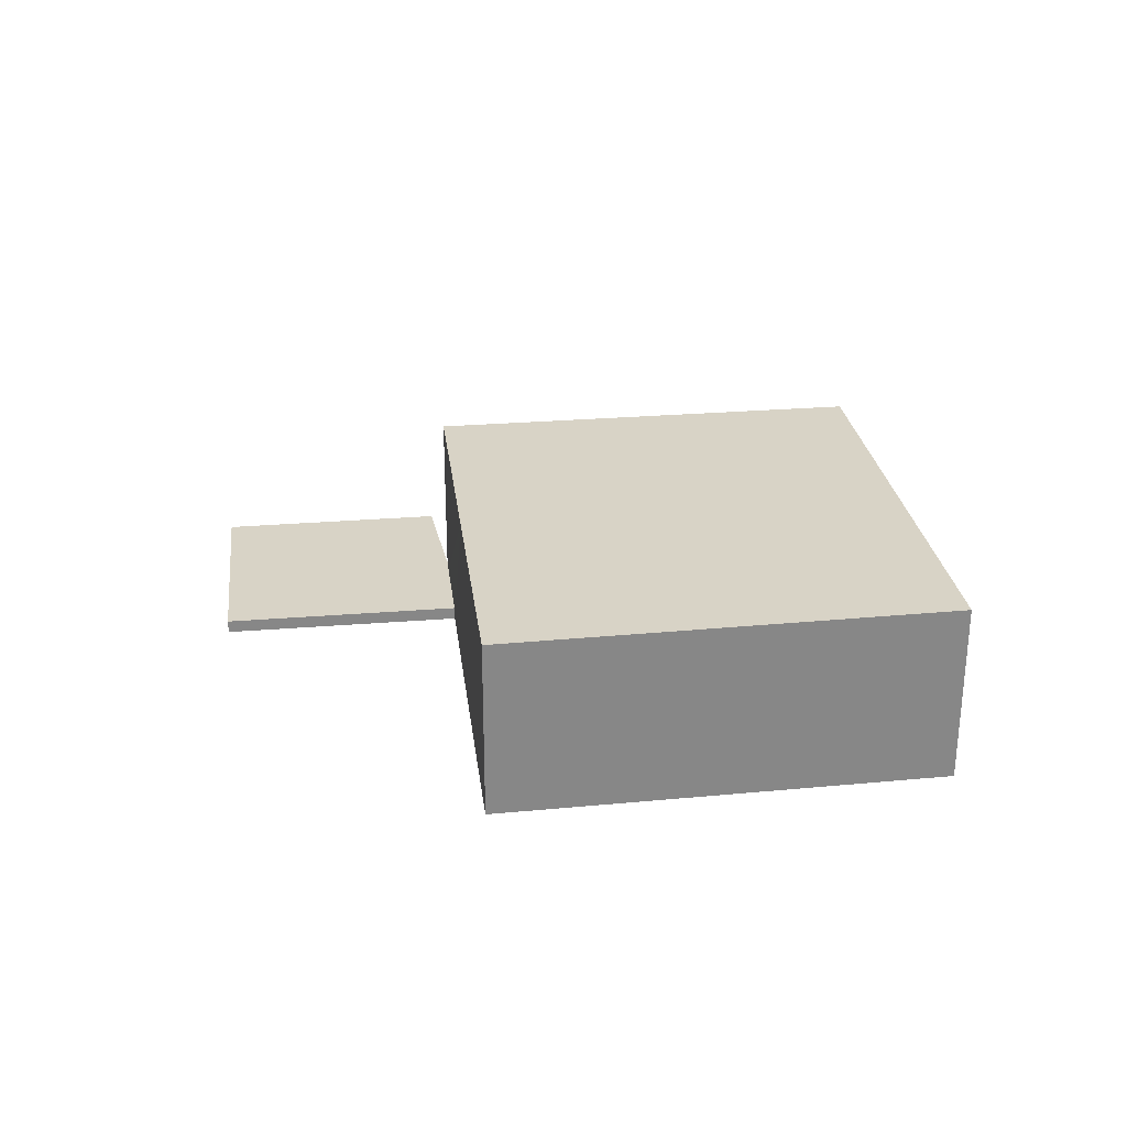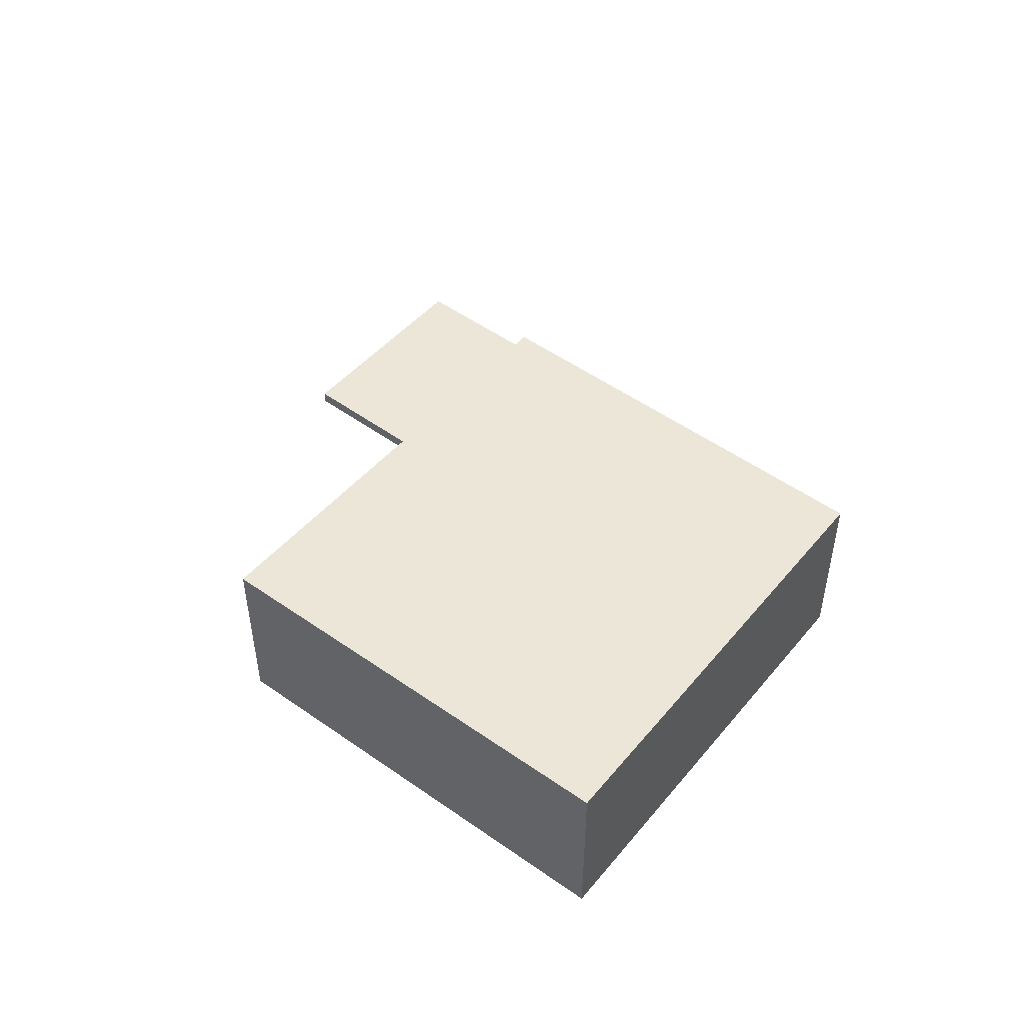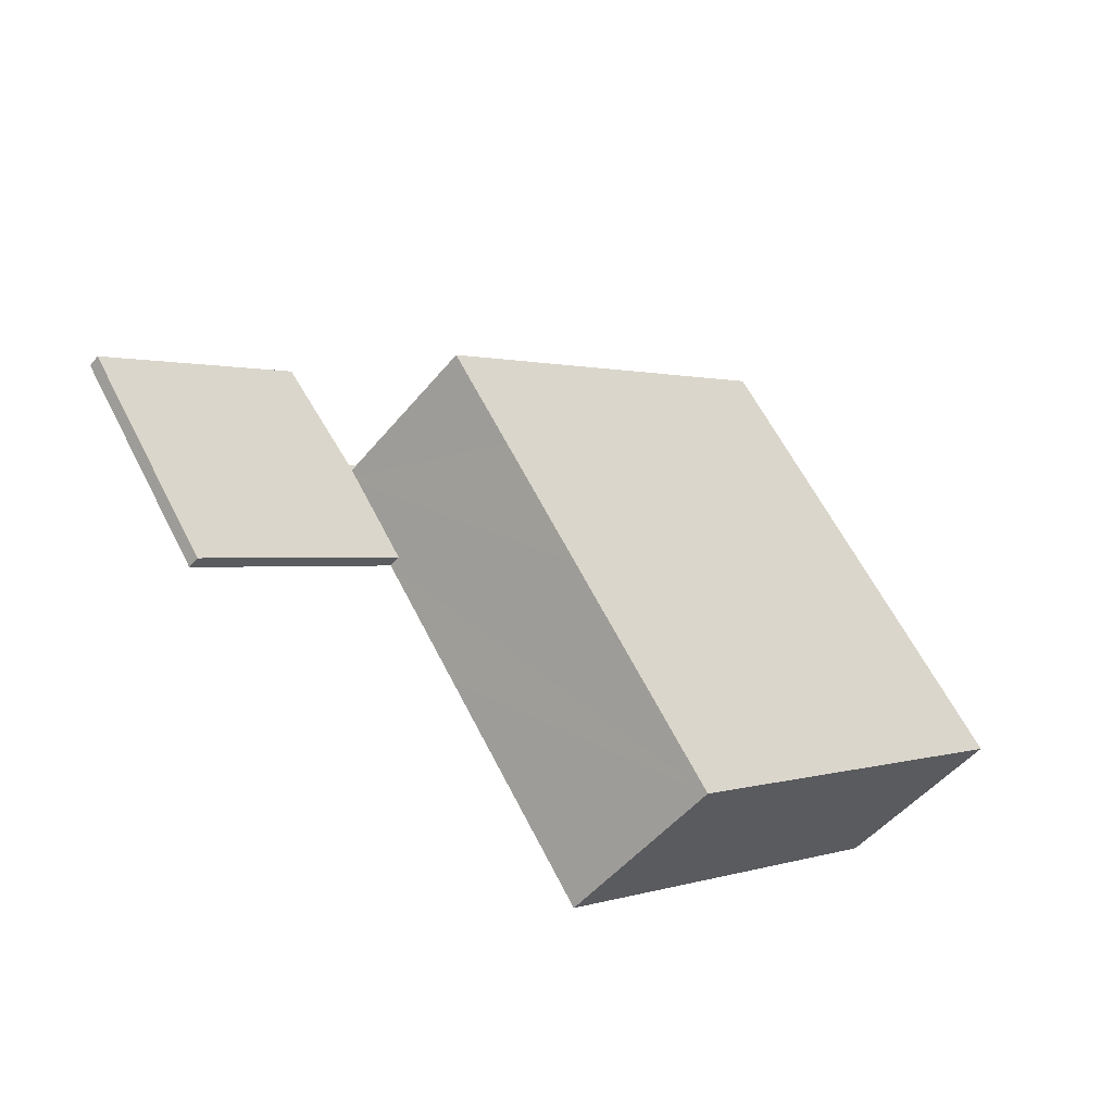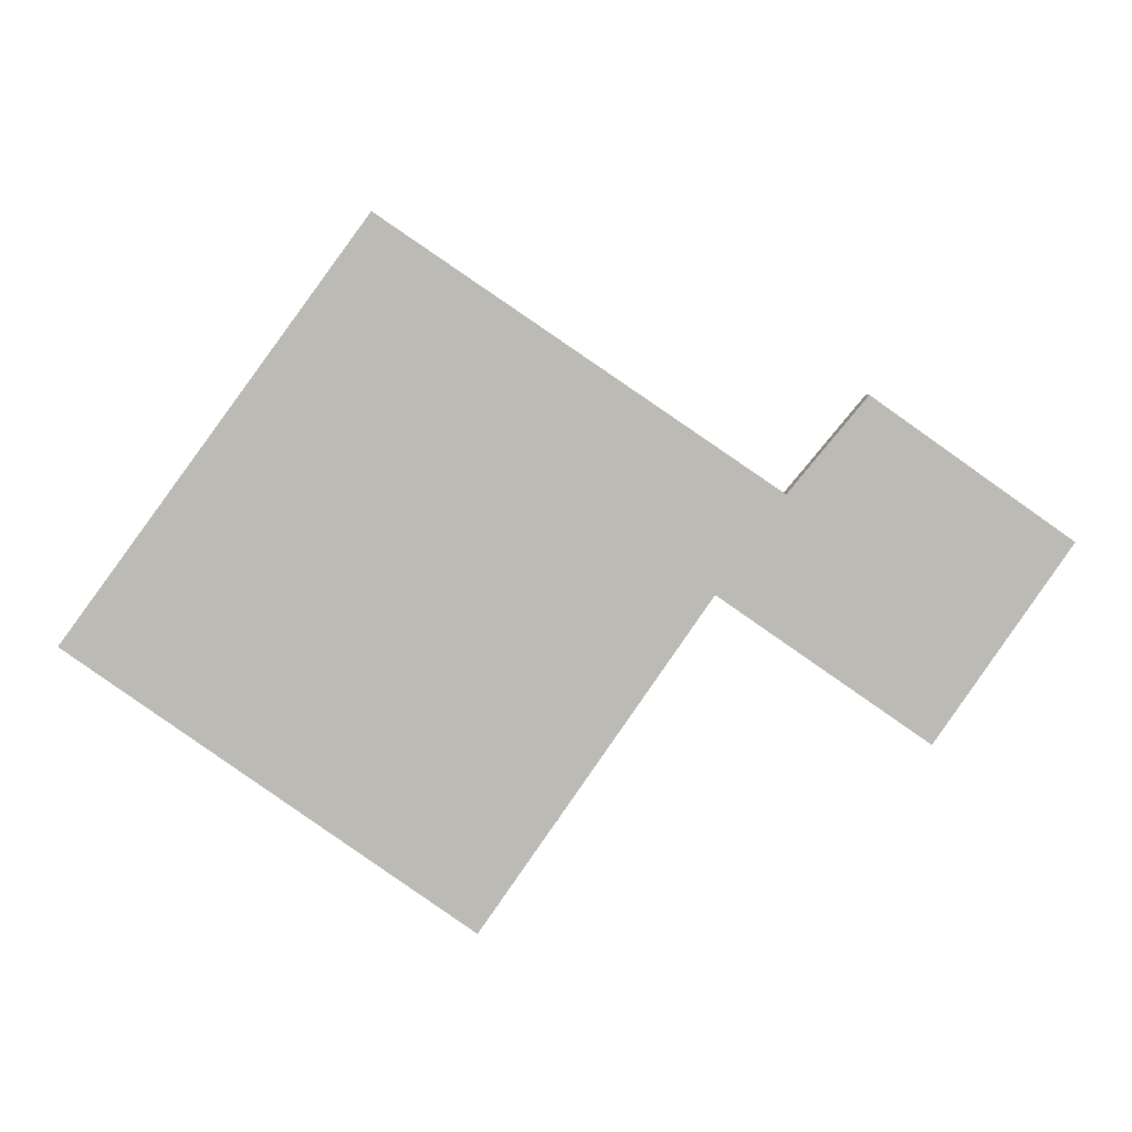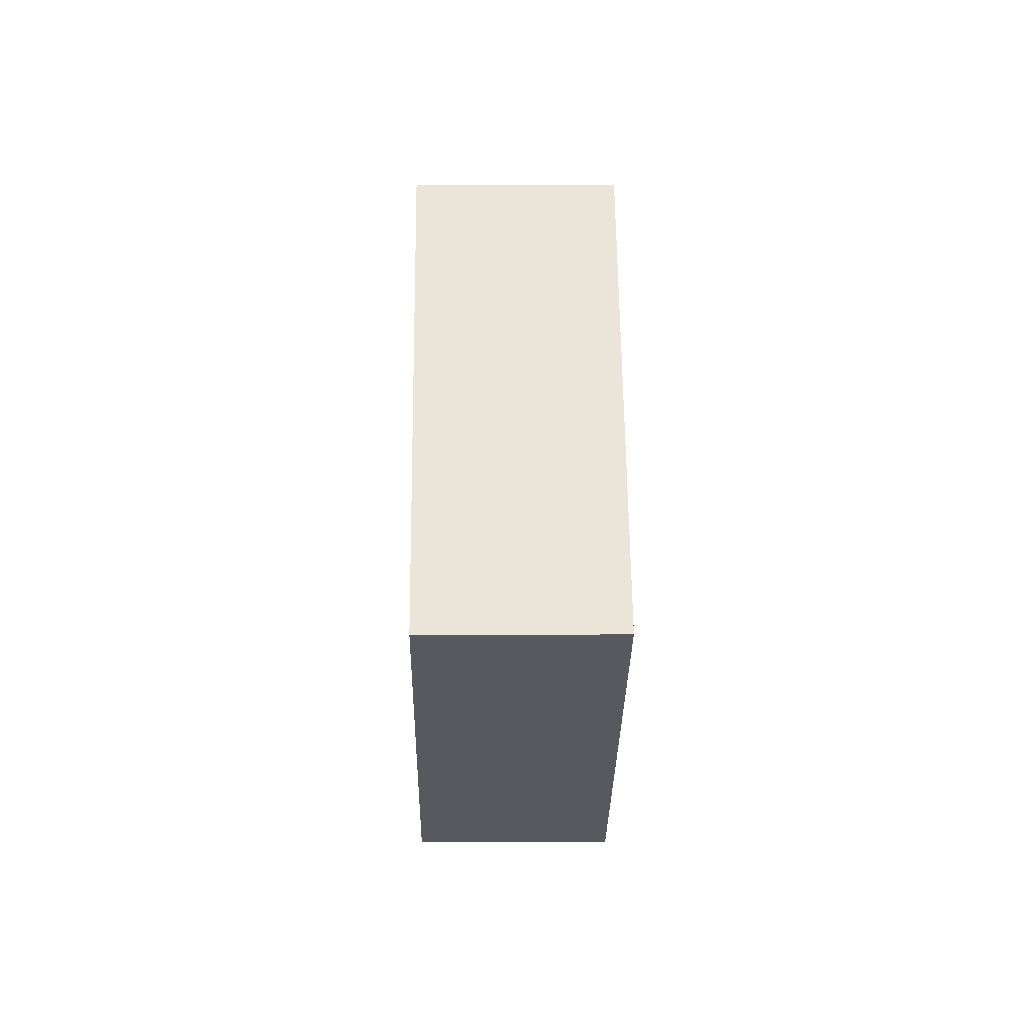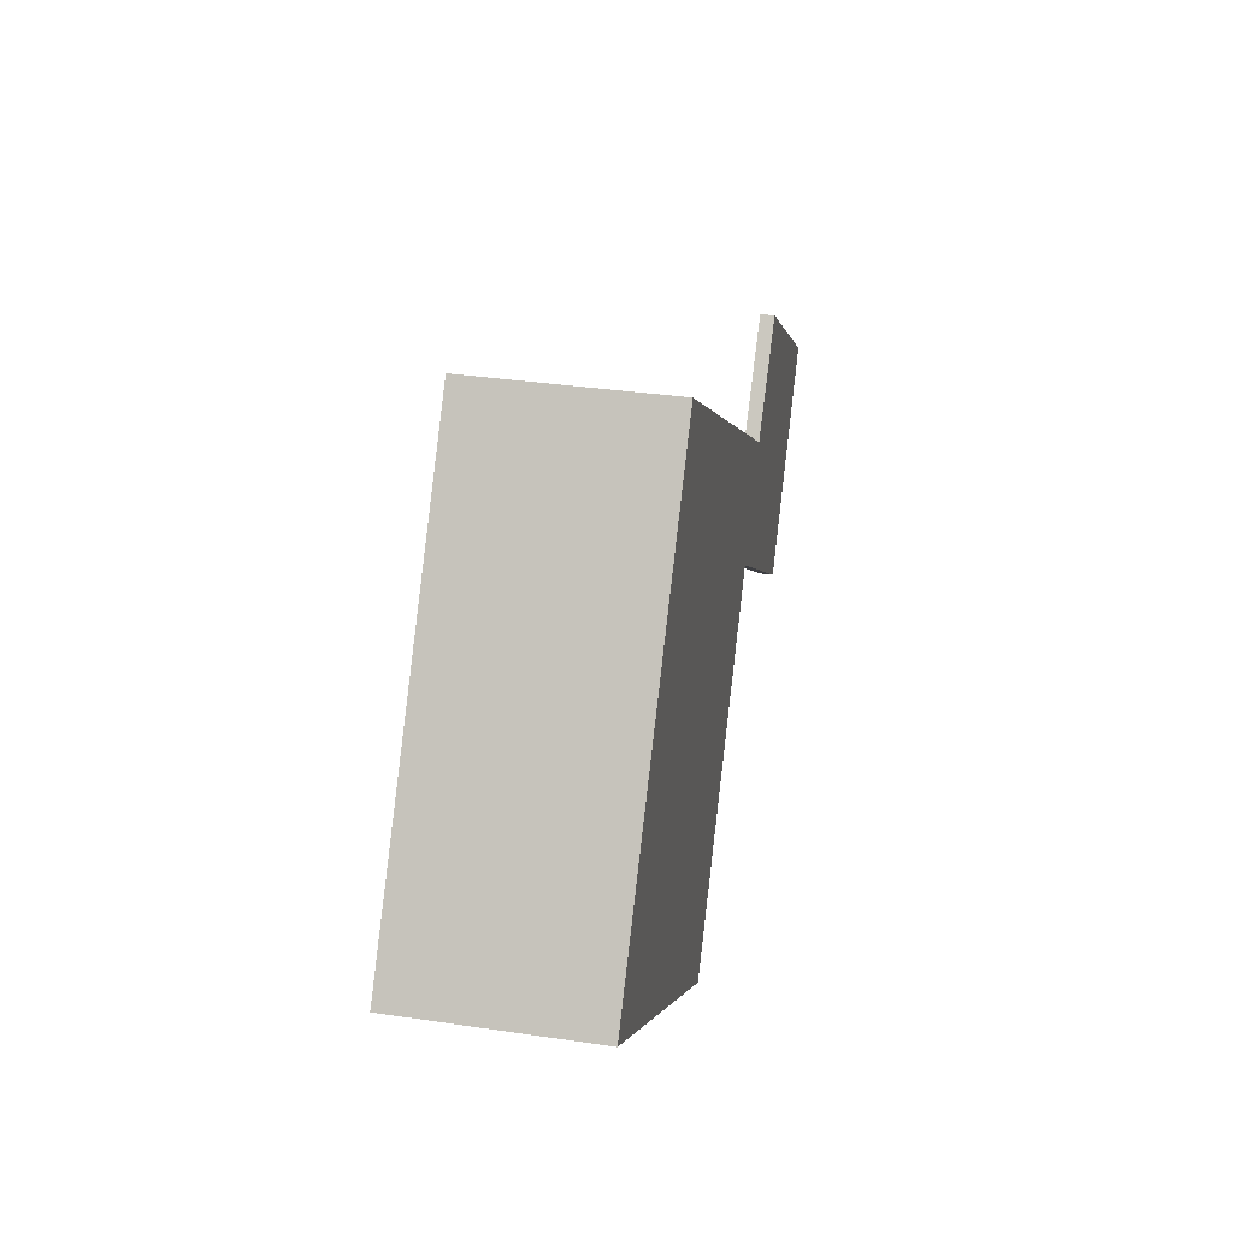
<metadata>
{"format":"obj","ext":"obj","renderer":"f3d","projection":"perspective","resolution":1024,"background":"white","views":[{"elev":28.1,"azim":-152.0,"up":"+Y"},{"elev":48.9,"azim":-106.0,"up":"+Y"},{"elev":-48.9,"azim":142.7,"up":"+Z"},{"elev":6.8,"azim":-5.4,"up":"+Z"},{"elev":5.7,"azim":-91.0,"up":"+Z"},{"elev":34.4,"azim":-78.7,"up":"+Z"}]}
</metadata>
<code>
v  12.29 0.249 2.451
v  12.22 0.249 2.353
v  5.286 0.249 7.212
v  14.91 0.249 -1.942
v  11.08 0.249 0.736
v  16.9 0.249 0.898
v  13.71 0.249 4.141
v  17.37 0.249 1.578
v  12.29 -1.501e-16 2.451
v  13.71 -2.536e-16 4.141
v  11.08 -4.507e-17 0.736
v  12.22 -1.441e-16 2.353
v  17.37 -9.662e-17 1.578
v  5.286 -4.416e-16 7.212
v  16.9 -5.499e-17 0.898
v  14.91 1.189e-16 -1.942
v  0 3.498 2.142e-16
v  6.99 3.498 -5.104
v  0.075 3.498 -0.055
v  0.658 3.498 0.898
v  9.626 3.498 -1.344
v  2.617 3.498 3.571
v  5.286 3.498 7.212
v  11.08 3.498 0.736
v  12.22 3.498 2.353
v  2.617 -2.187e-16 3.571
v  0.658 -5.499e-17 0.898
v  0 0 0
v  9.626 8.23e-17 -1.344
v  6.99 3.125e-16 -5.104
v  0.075 3.368e-18 -0.055
g defaultobject
f 1 2 3
f 2 4 5
f 4 2 6
f 6 2 1
f 6 1 7
f 6 7 8
f 9 7 1
f 7 9 10
f 11 2 5
f 2 11 12
f 10 8 7
f 8 10 13
f 14 1 3
f 1 14 9
f 13 6 8
f 6 13 15
f 6 15 4
f 4 15 16
f 16 5 4
f 5 16 11
f 12 3 2
f 3 12 14
f 14 12 9
f 10 15 13
f 15 10 9
f 15 9 16
f 16 9 12
f 16 12 11
f 17 18 19
f 18 17 20
f 18 20 21
f 21 20 22
f 21 22 23
f 21 23 24
f 24 23 25
f 22 14 23
f 14 22 26
f 26 22 20
f 26 20 27
f 27 20 17
f 27 17 28
f 14 25 23
f 25 14 12
f 12 24 25
f 24 12 21
f 21 12 11
f 21 11 18
f 18 11 29
f 18 29 30
f 30 19 18
f 19 30 31
f 19 31 17
f 17 31 28
f 14 11 12
f 11 14 26
f 11 26 29
f 29 26 27
f 29 27 30
f 30 27 28
f 30 28 31

</code>
